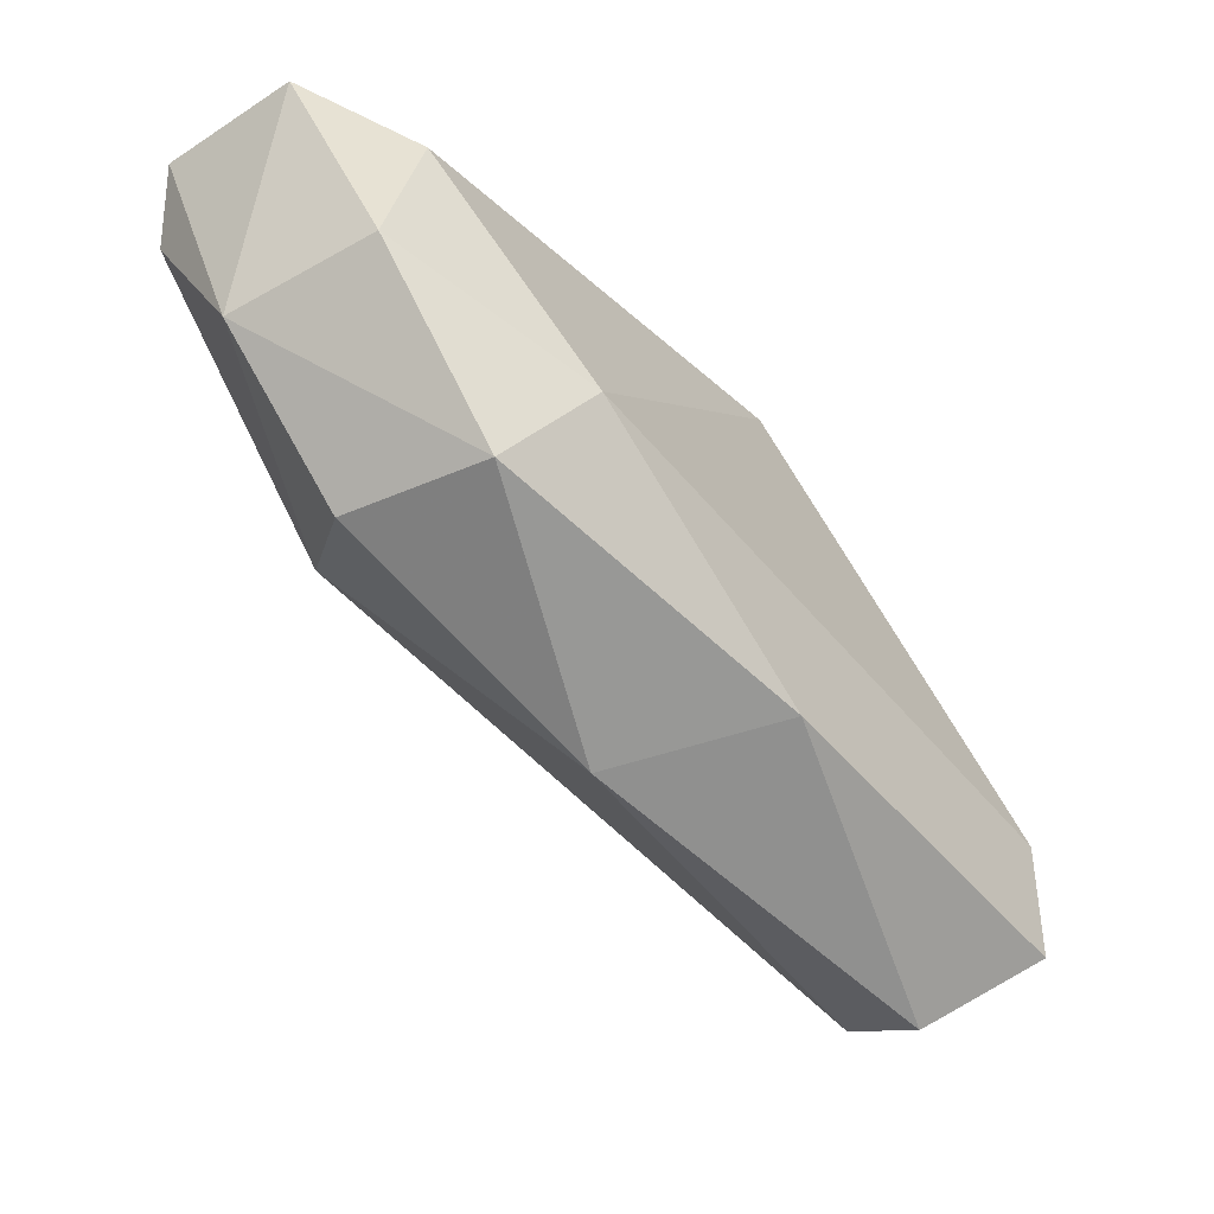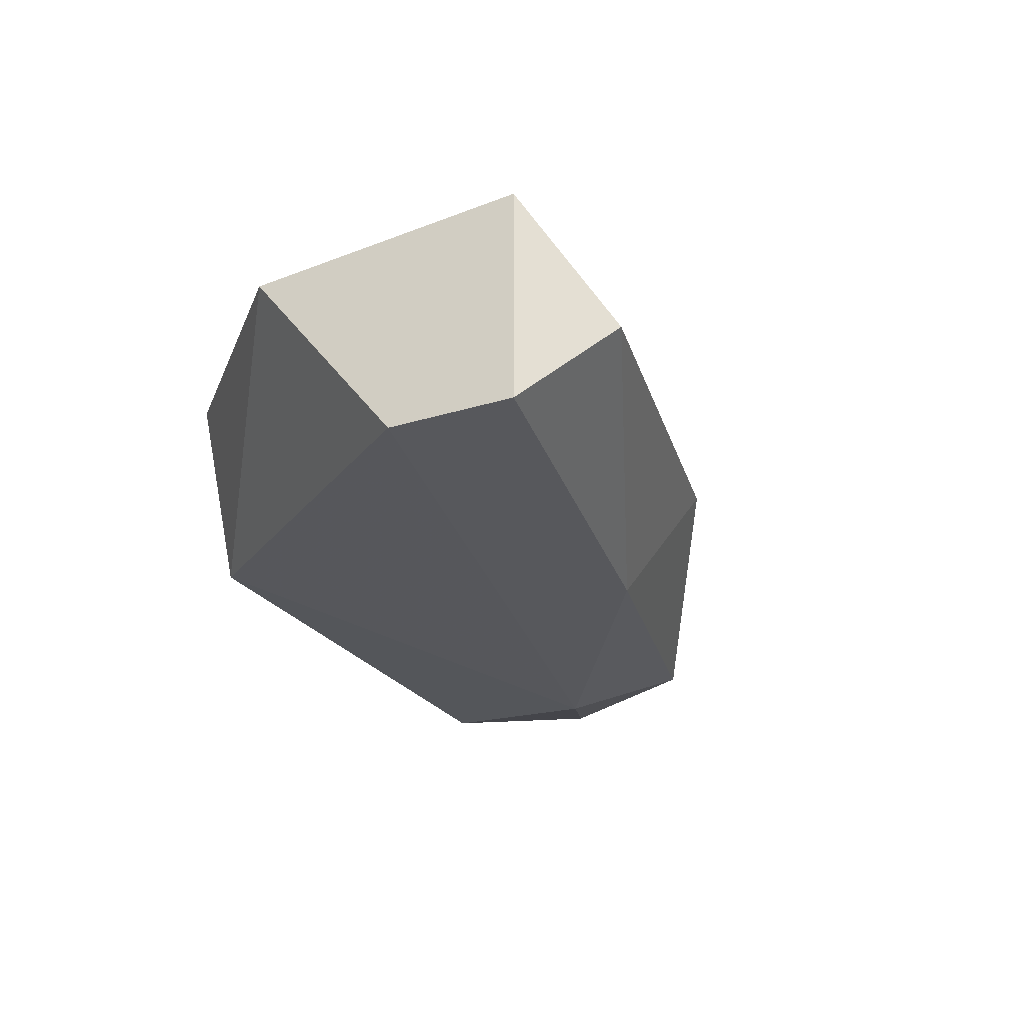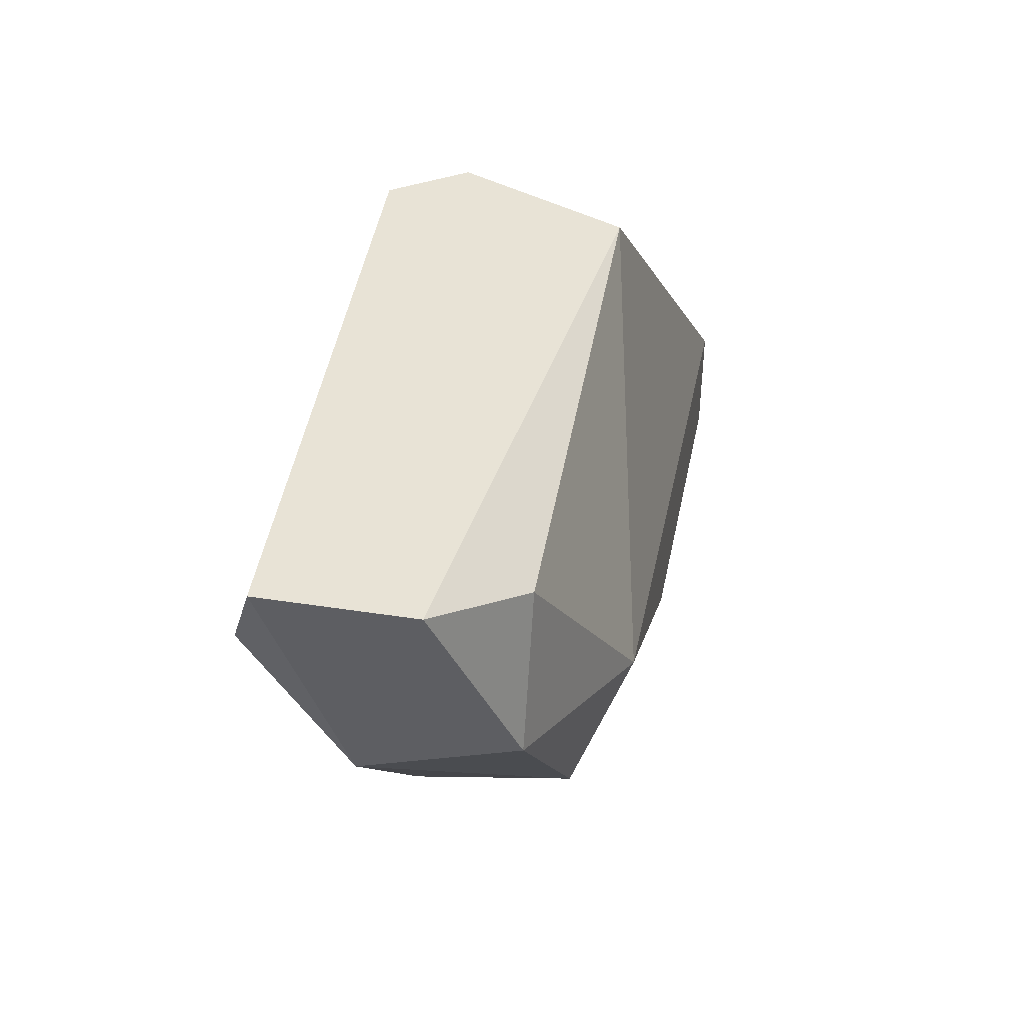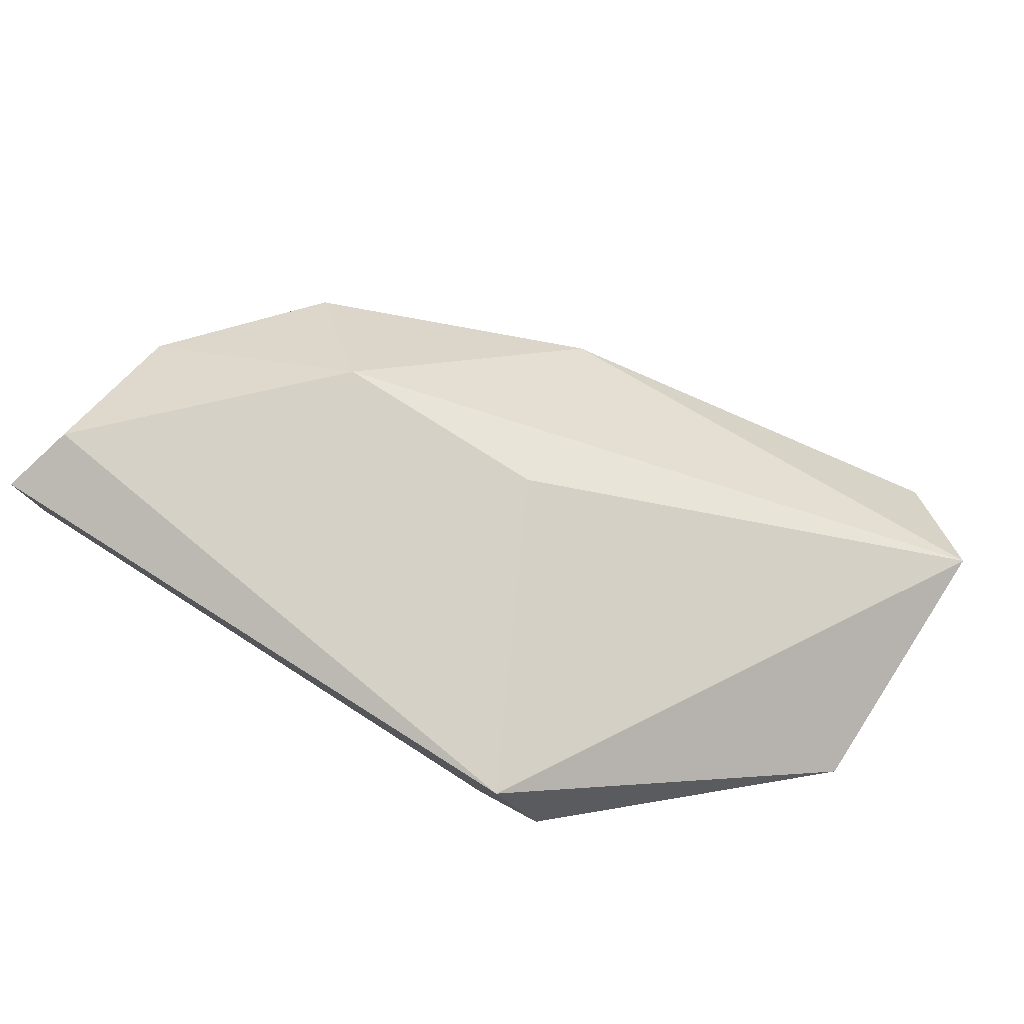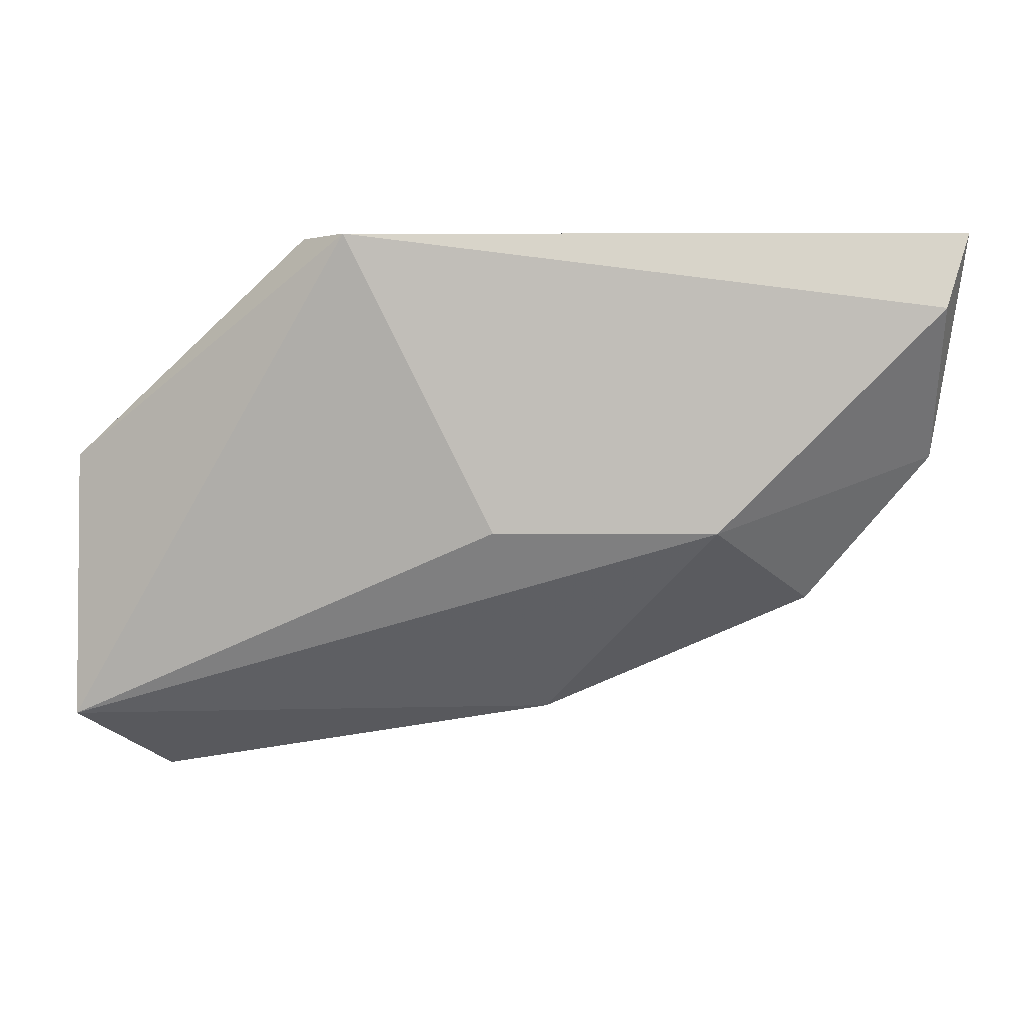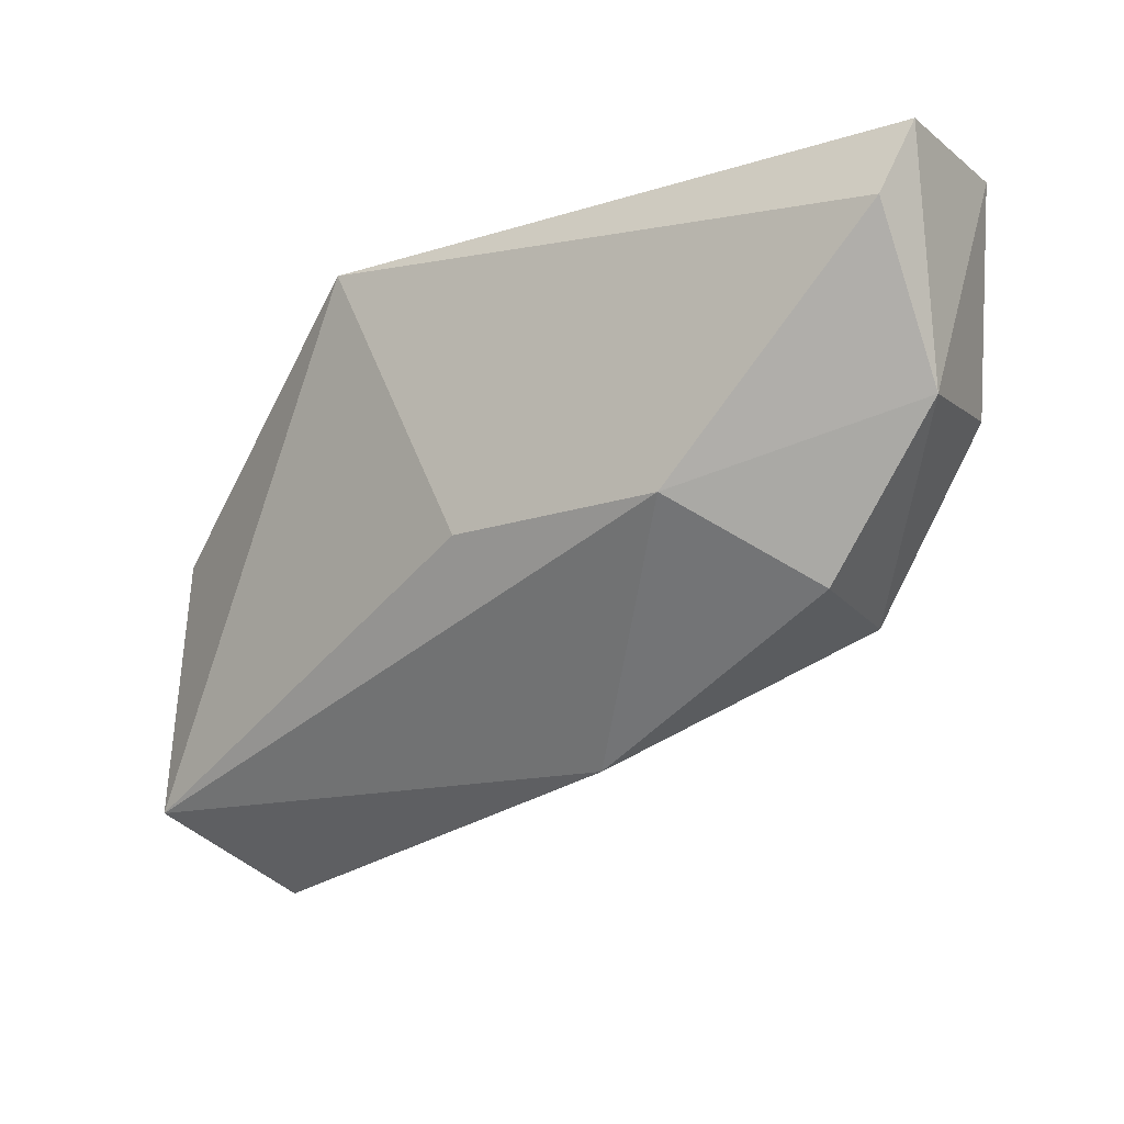
<metadata>
{"format":"obj","ext":"obj","renderer":"f3d","projection":"perspective","resolution":1024,"background":"white","views":[{"elev":-39.3,"azim":128.2,"up":"+Y"},{"elev":-28.6,"azim":-65.5,"up":"+Z"},{"elev":41.6,"azim":100.6,"up":"+Y"},{"elev":79.1,"azim":-147.7,"up":"+Z"},{"elev":3.3,"azim":2.4,"up":"+Y"},{"elev":-16.8,"azim":34.3,"up":"+Y"}]}
</metadata>
<code>
v -0.04797 -0.1257 -0.000511
v -0.03238 -0.1123 0.008397
v -0.03238 -0.1123 0.003945
v -0.05242 -0.1123 0.006911
v -0.05985 -0.1271 0.00617
v -0.05985 -0.1234 -0.000511
v -0.03684 -0.1234 0.005427
v -0.0502 -0.1123 0.001716
v -0.04649 -0.1212 0.00914
v -0.03981 -0.1205 -0.000511
v -0.05094 -0.1123 0.00914
v -0.05762 -0.1294 0.002459
v -0.05985 -0.119 0.005427
v -0.03759 -0.1234 0.000974
v -0.03981 -0.1212 0.00914
v -0.04501 -0.1271 0.003945
v -0.03313 -0.119 0.00617
v -0.03536 -0.1138 0.001716
v -0.05985 -0.1271 -0.000511
v -0.03313 -0.1145 0.00914
v -0.03387 -0.1182 0.001716
f 6 1 19
f 10 8 18
f 3 2 17
f 15 7 17
f 7 14 17
f 5 6 19
f 8 3 18
f 1 12 19
f 15 17 20
f 2 11 20
f 11 15 20
f 17 2 20
f 14 10 21
f 3 17 21
f 17 14 21
f 15 5 16
f 18 3 21
f 7 15 16
f 12 5 19
f 14 7 16
f 1 14 16
f 2 3 4
f 4 3 8
f 1 6 10
f 6 8 10
f 2 4 11
f 5 9 11
f 6 5 13
f 10 18 21
f 8 6 13
f 11 4 13
f 5 11 13
f 1 10 14
f 9 5 15
f 11 9 15
f 12 1 16
f 5 12 16
f 4 8 13

</code>
